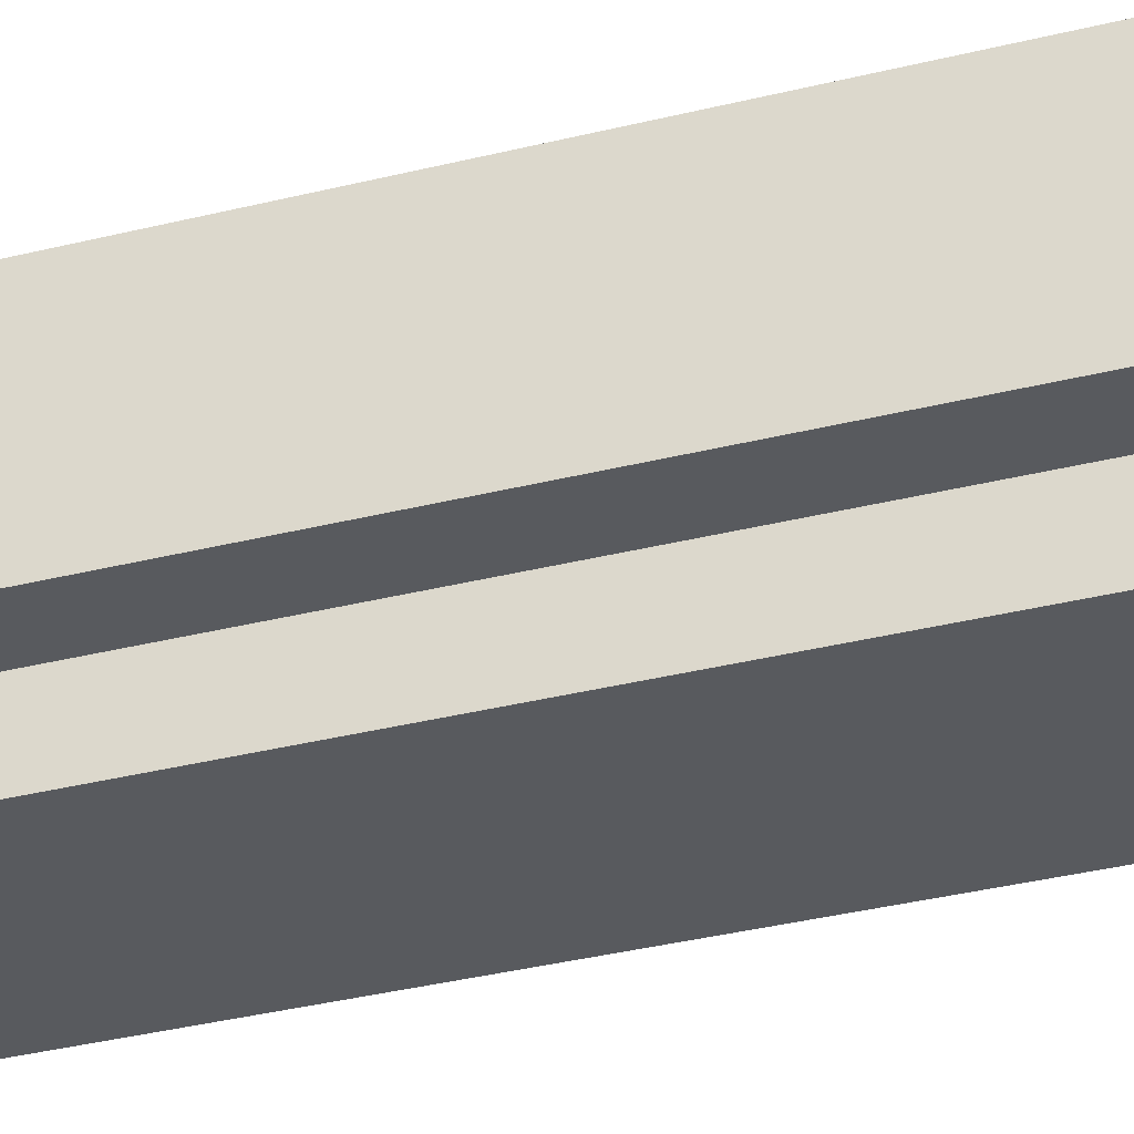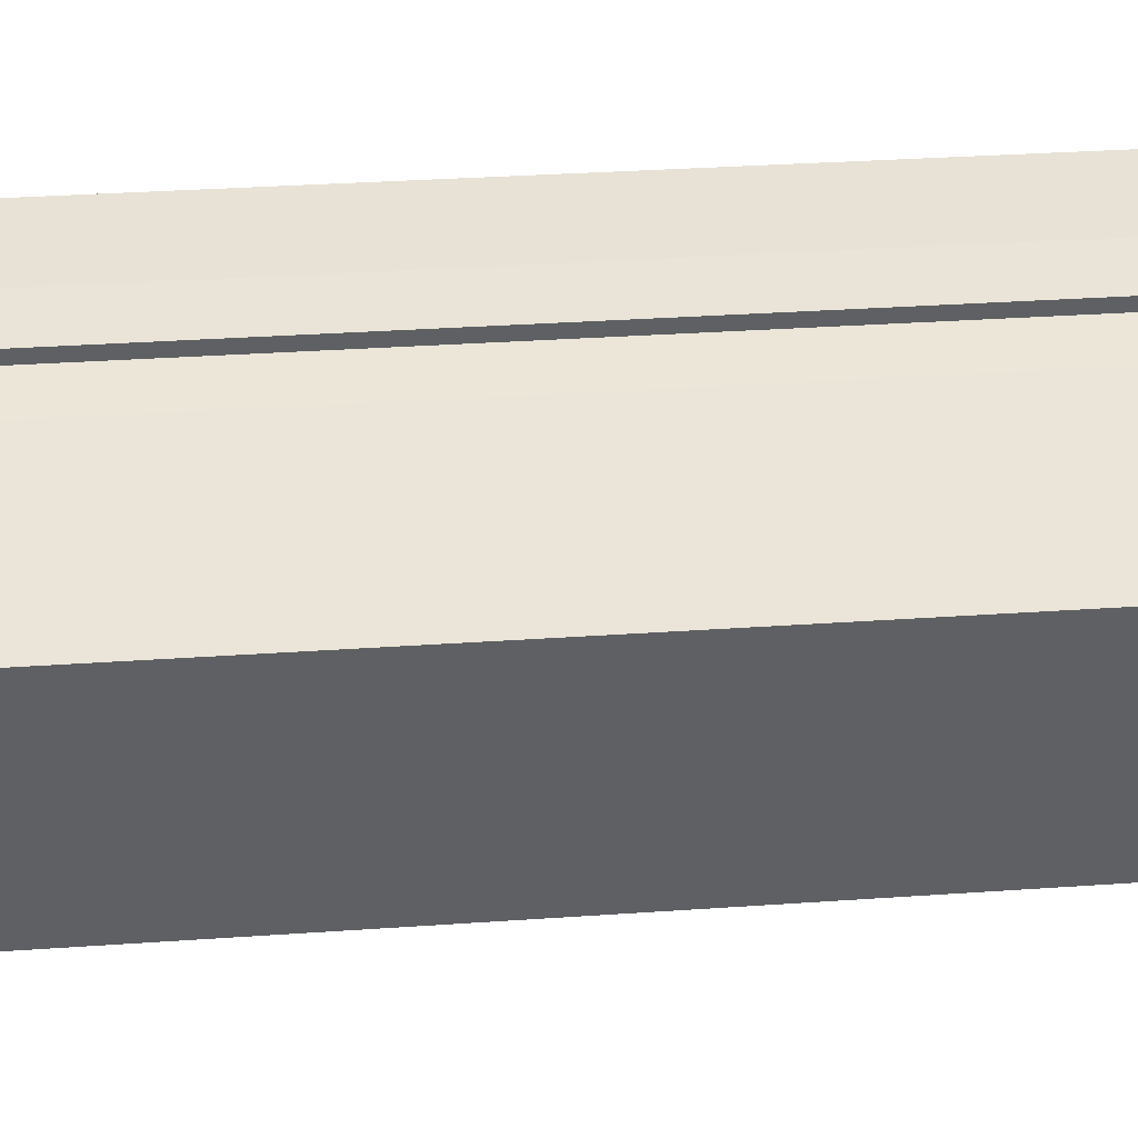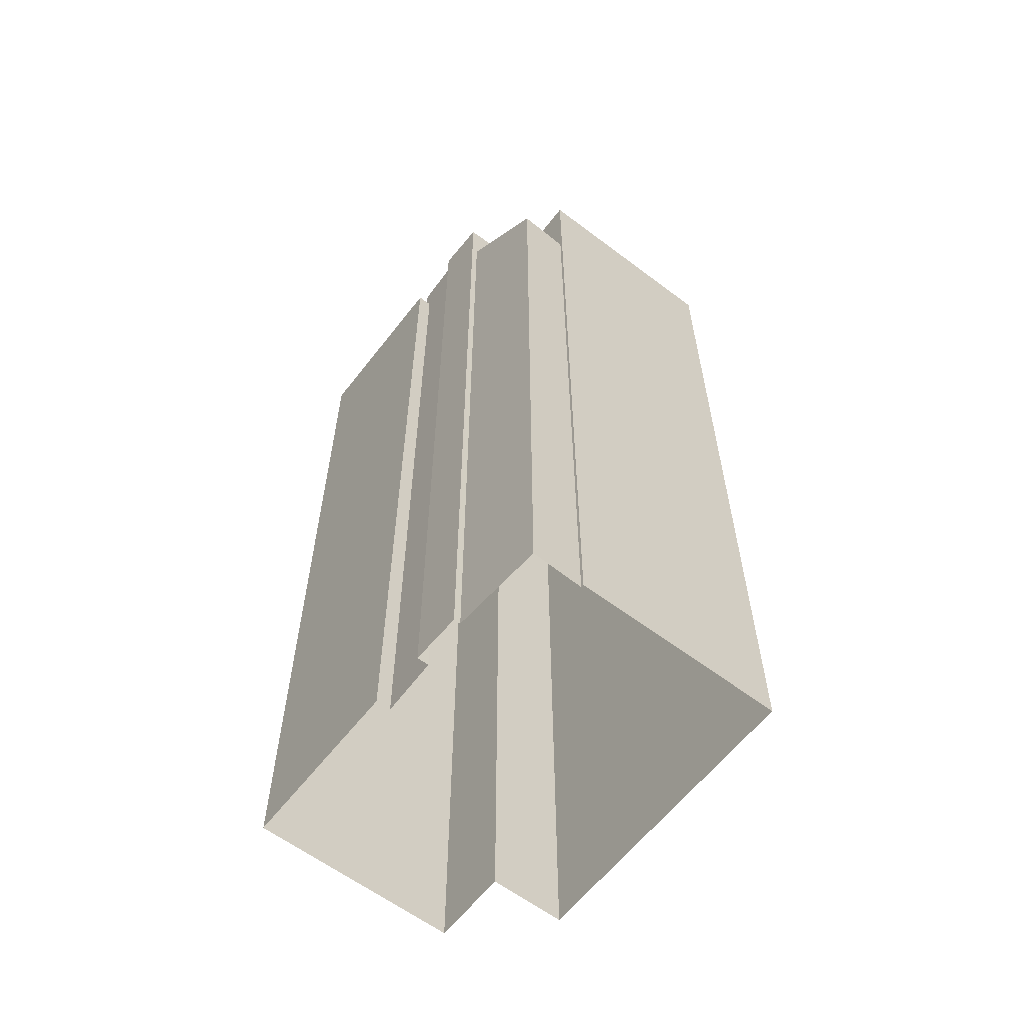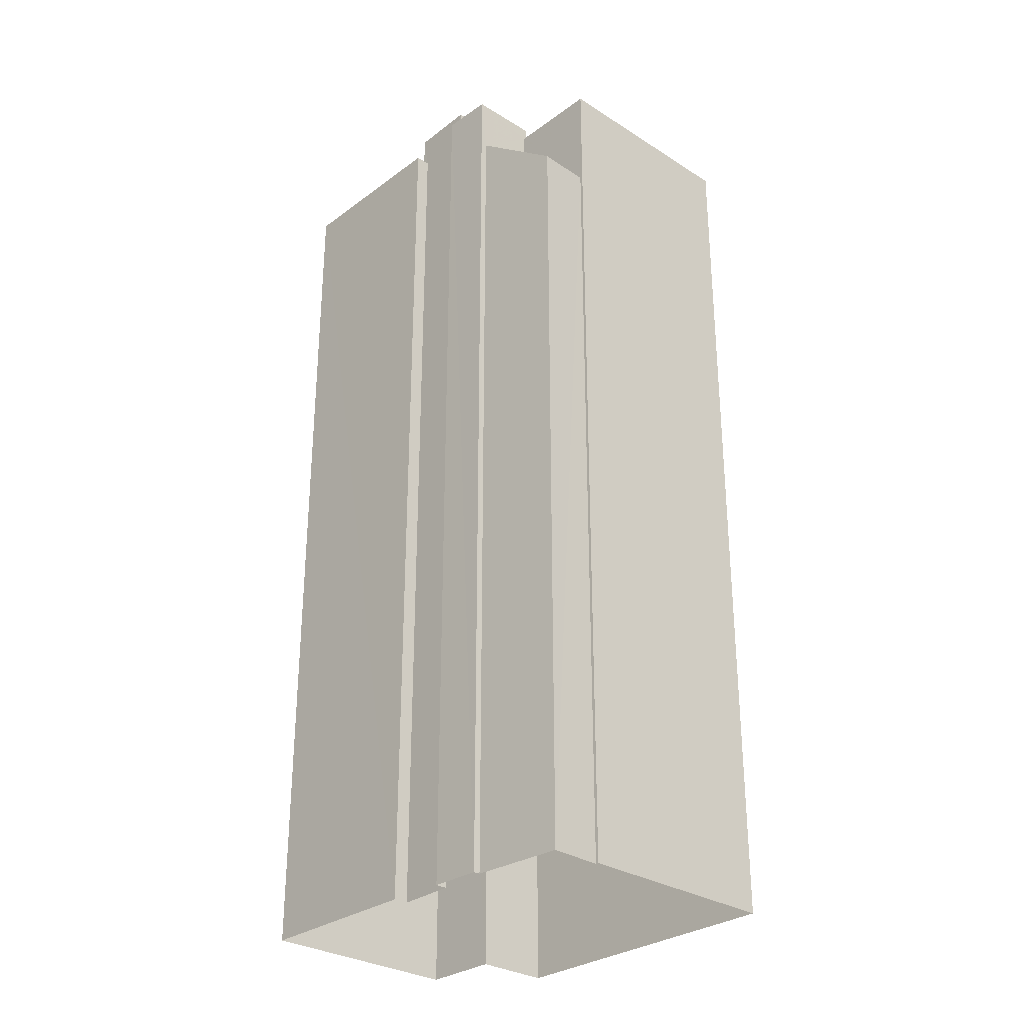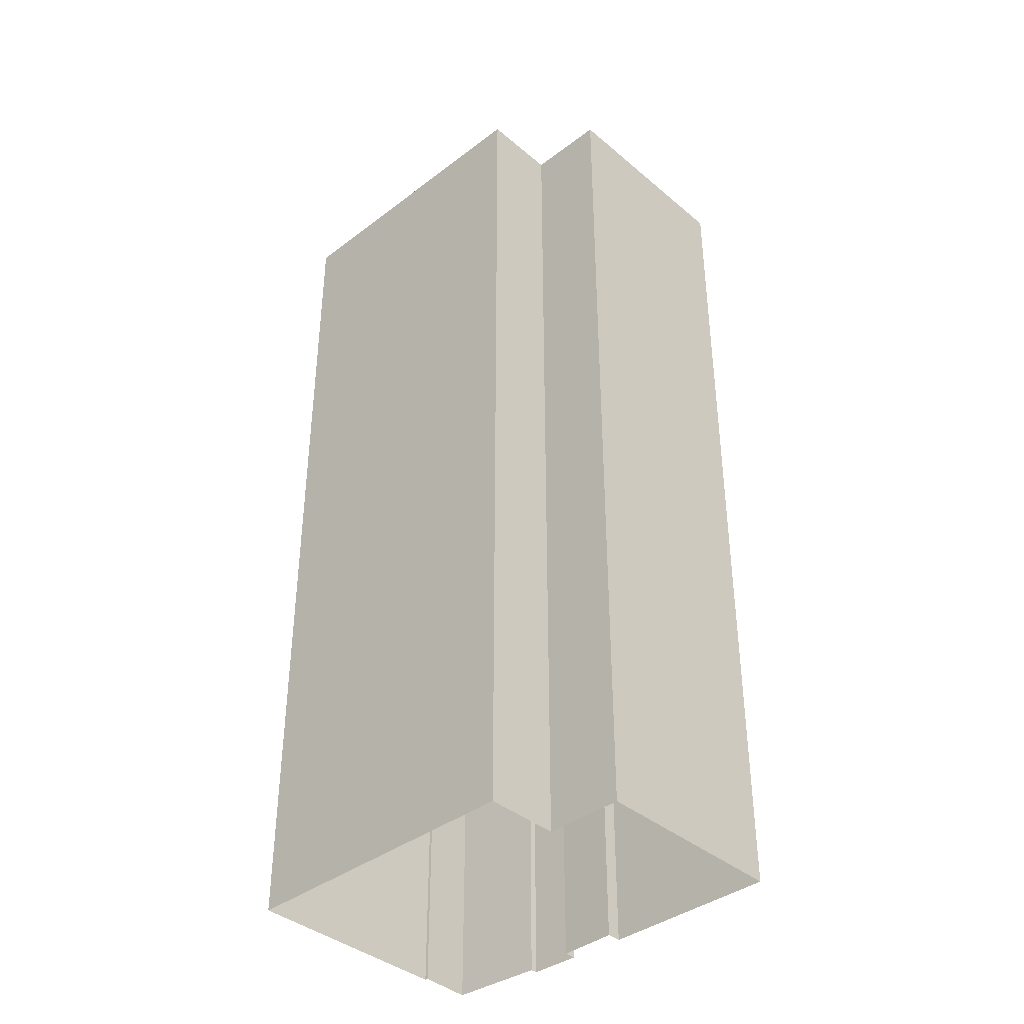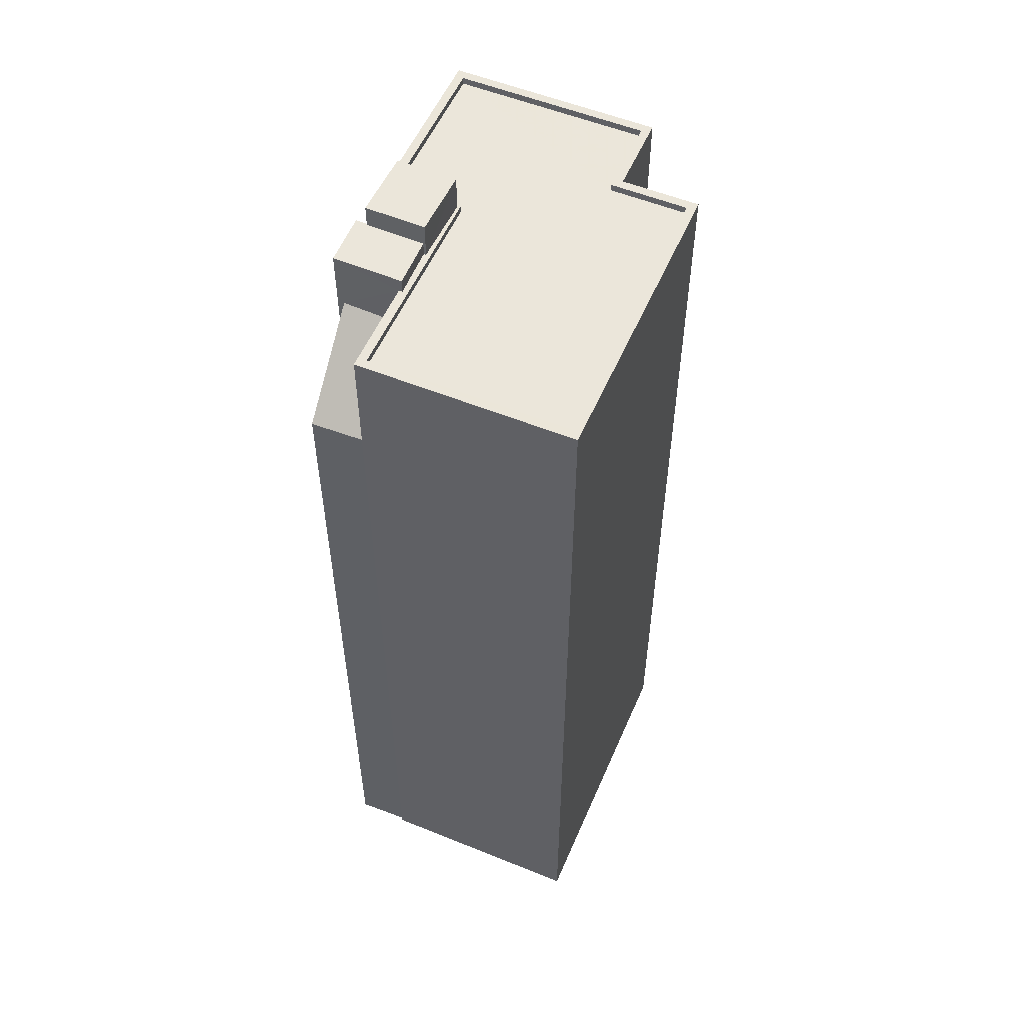
<metadata>
{"format":"obj","ext":"obj","renderer":"f3d","projection":"perspective","resolution":1024,"background":"white","views":[{"elev":-44.8,"azim":105.2,"up":"+Y"},{"elev":29.7,"azim":84.0,"up":"+Y"},{"elev":-60.8,"azim":-141.9,"up":"+Z"},{"elev":-29.8,"azim":-147.2,"up":"+Z"},{"elev":-38.9,"azim":29.3,"up":"+Z"},{"elev":55.0,"azim":-81.1,"up":"+Z"}]}
</metadata>
<code>
v -5545 -3.628e+04 1.223
v -5545 -3.628e+04 1.224
v -5541 -3.628e+04 1.223
v -5545 -3.628e+04 1.223
v -5547 -3.629e+04 1.221
v -5541 -3.628e+04 1.223
v -5540 -3.628e+04 1.223
v -5536 -3.629e+04 1.22
v -5537 -3.629e+04 1.219
v -5538 -3.628e+04 1.223
v -5532 -3.628e+04 1.222
v -5538 -3.628e+04 1.223
v -5533 -3.629e+04 1.219
v -5540 -3.628e+04 1.223
v -5542 -3.628e+04 31.47
v -5545 -3.628e+04 29.09
v -5545 -3.628e+04 29.09
v -5541 -3.628e+04 31.54
v -5540 -3.628e+04 33.58
v -5540 -3.628e+04 33.58
v -5540 -3.628e+04 33.58
v -5540 -3.628e+04 33.58
v -5542 -3.628e+04 33.58
v -5541 -3.628e+04 33.58
v -5540 -3.628e+04 34.36
v -5538 -3.628e+04 34.36
v -5540 -3.628e+04 34.36
v -5538 -3.628e+04 34.36
v -5532 -3.628e+04 33.09
v -5532 -3.628e+04 33.09
v -5537 -3.628e+04 33.09
v -5547 -3.629e+04 33.09
v -5545 -3.628e+04 33.09
v -5547 -3.629e+04 33.09
v -5545 -3.628e+04 33.09
v -5538 -3.628e+04 33.09
v -5538 -3.628e+04 33.09
v -5538 -3.628e+04 33.09
v -5540 -3.628e+04 33.09
v -5542 -3.628e+04 33.09
v -5542 -3.628e+04 33.09
v -5540 -3.628e+04 33.09
v -5538 -3.628e+04 33.09
v -5538 -3.628e+04 33.09
v -5532 -3.628e+04 32.84
v -5537 -3.628e+04 32.84
v -5538 -3.628e+04 32.84
v -5534 -3.629e+04 32.83
v -5536 -3.629e+04 32.83
v -5545 -3.628e+04 32.84
v -5547 -3.629e+04 32.84
v -5537 -3.629e+04 32.83
v -5537 -3.629e+04 33.08
v -5536 -3.629e+04 33.08
v -5537 -3.629e+04 33.08
v -5534 -3.629e+04 33.08
v -5533 -3.629e+04 33.08
v -5536 -3.629e+04 33.08
f 1 2 3
f 4 1 5
f 6 7 3
f 8 9 5
f 10 11 12
f 8 11 13
f 14 12 8
f 7 14 3
f 3 14 1
f 14 5 1
f 14 8 5
f 8 12 11
f 15 16 17
f 15 18 16
f 19 20 21
f 22 21 23
f 23 21 24
f 21 20 24
f 25 26 27
f 25 28 26
f 29 30 31
f 32 33 34
f 35 34 33
f 30 36 31
f 31 37 38
f 39 33 38
f 40 35 33
f 40 33 41
f 42 41 39
f 36 43 31
f 44 39 38
f 37 44 38
f 31 43 37
f 41 33 39
f 45 46 47
f 48 45 49
f 47 50 51
f 49 51 52
f 45 47 49
f 49 47 51
f 34 53 32
f 53 54 55
f 56 54 57
f 29 57 30
f 55 54 58
f 53 55 32
f 58 54 56
f 29 56 57
f 17 16 2
f 1 17 2
f 16 3 2
f 16 18 3
f 3 18 6
f 41 23 40
f 15 40 18
f 6 18 24
f 40 23 24
f 18 40 24
f 20 7 6
f 24 20 6
f 19 7 20
f 19 14 7
f 41 22 23
f 41 42 22
f 27 26 19
f 27 19 21
f 26 37 43
f 19 43 14
f 14 43 12
f 19 26 43
f 37 26 28
f 44 37 28
f 39 28 25
f 39 44 28
f 42 39 22
f 39 25 22
f 22 27 21
f 22 25 27
f 40 15 35
f 35 17 4
f 4 17 1
f 15 17 35
f 43 36 10
f 12 43 10
f 30 11 10
f 36 30 10
f 57 13 11
f 30 57 11
f 57 8 13
f 57 54 8
f 53 9 8
f 54 53 8
f 53 5 9
f 53 34 5
f 34 4 5
f 34 35 4
f 32 51 50
f 33 32 50
f 38 33 50
f 47 38 50
f 46 38 47
f 46 31 38
f 29 46 45
f 29 31 46
f 56 45 48
f 56 29 45
f 56 48 49
f 58 56 49
f 55 49 52
f 55 58 49
f 55 52 51
f 32 55 51

</code>
